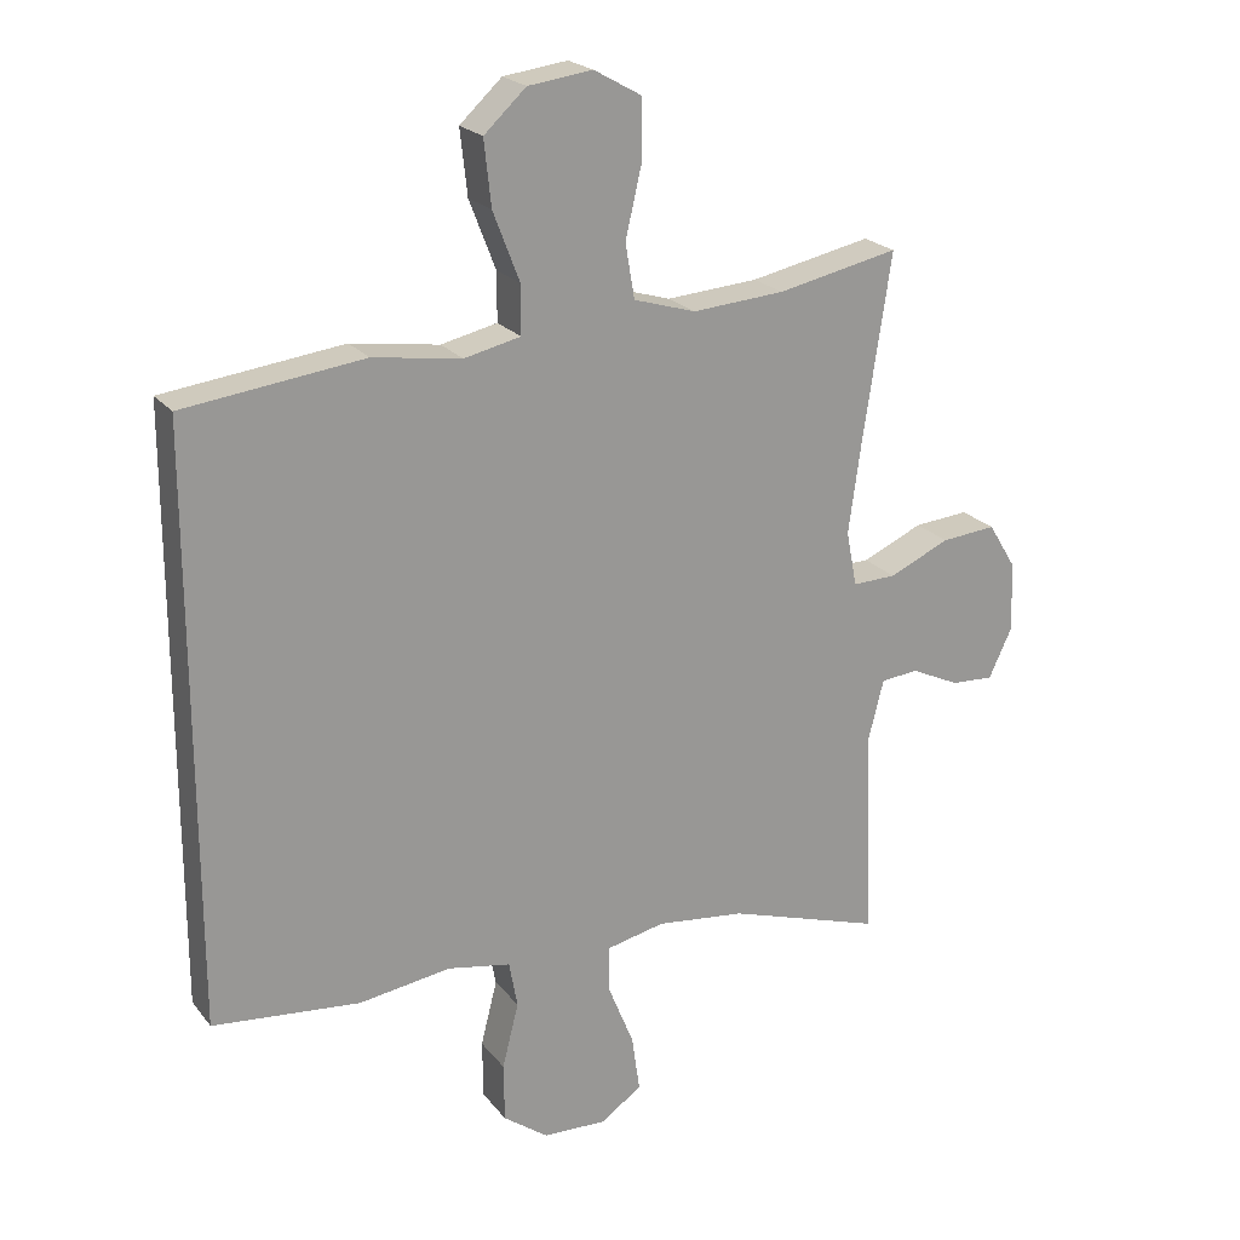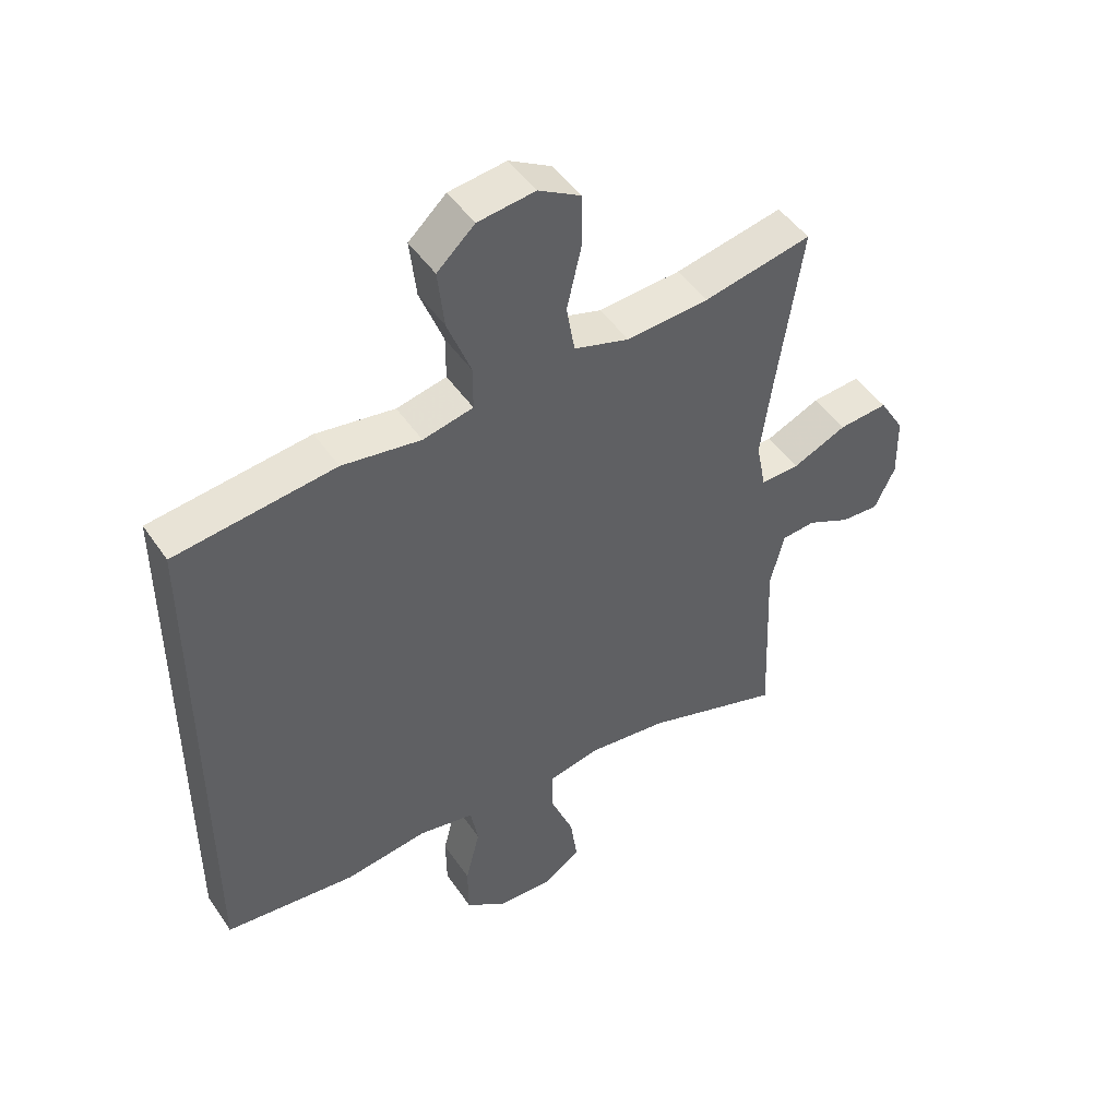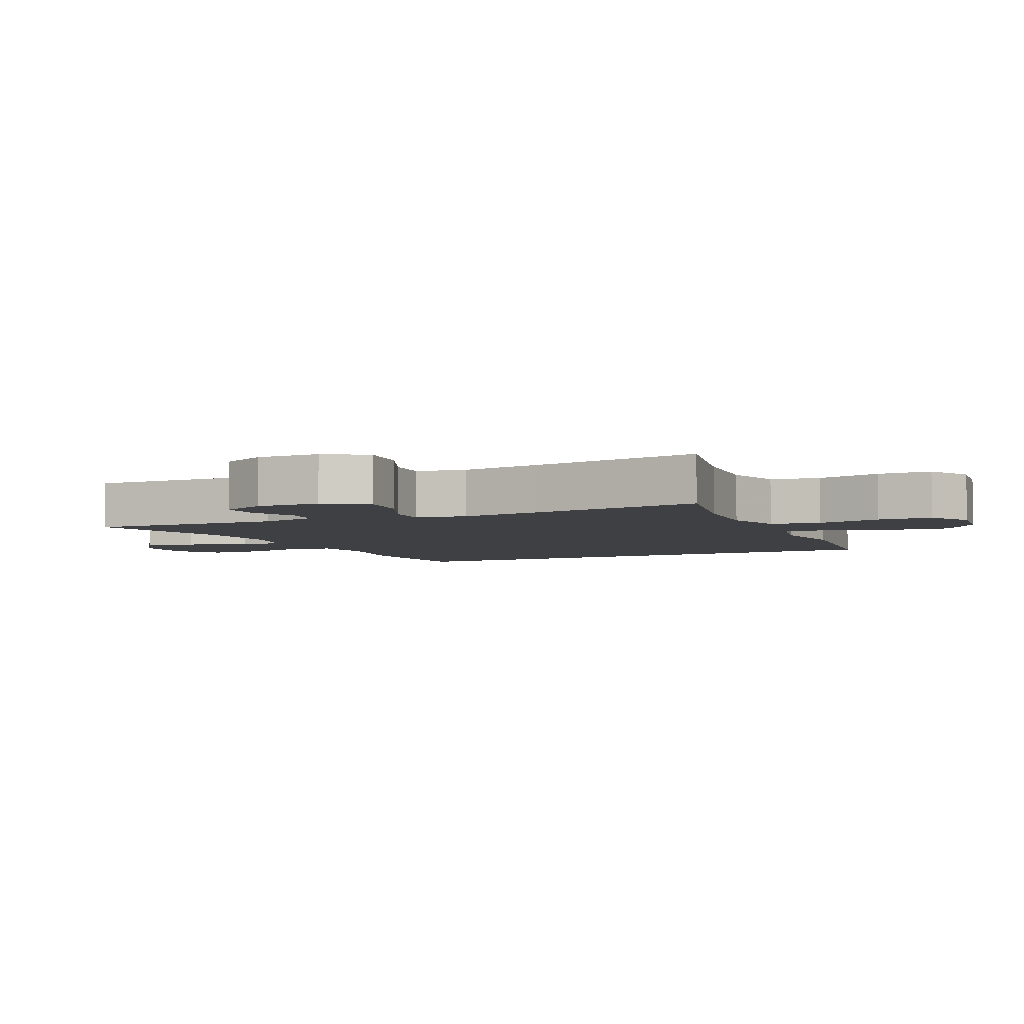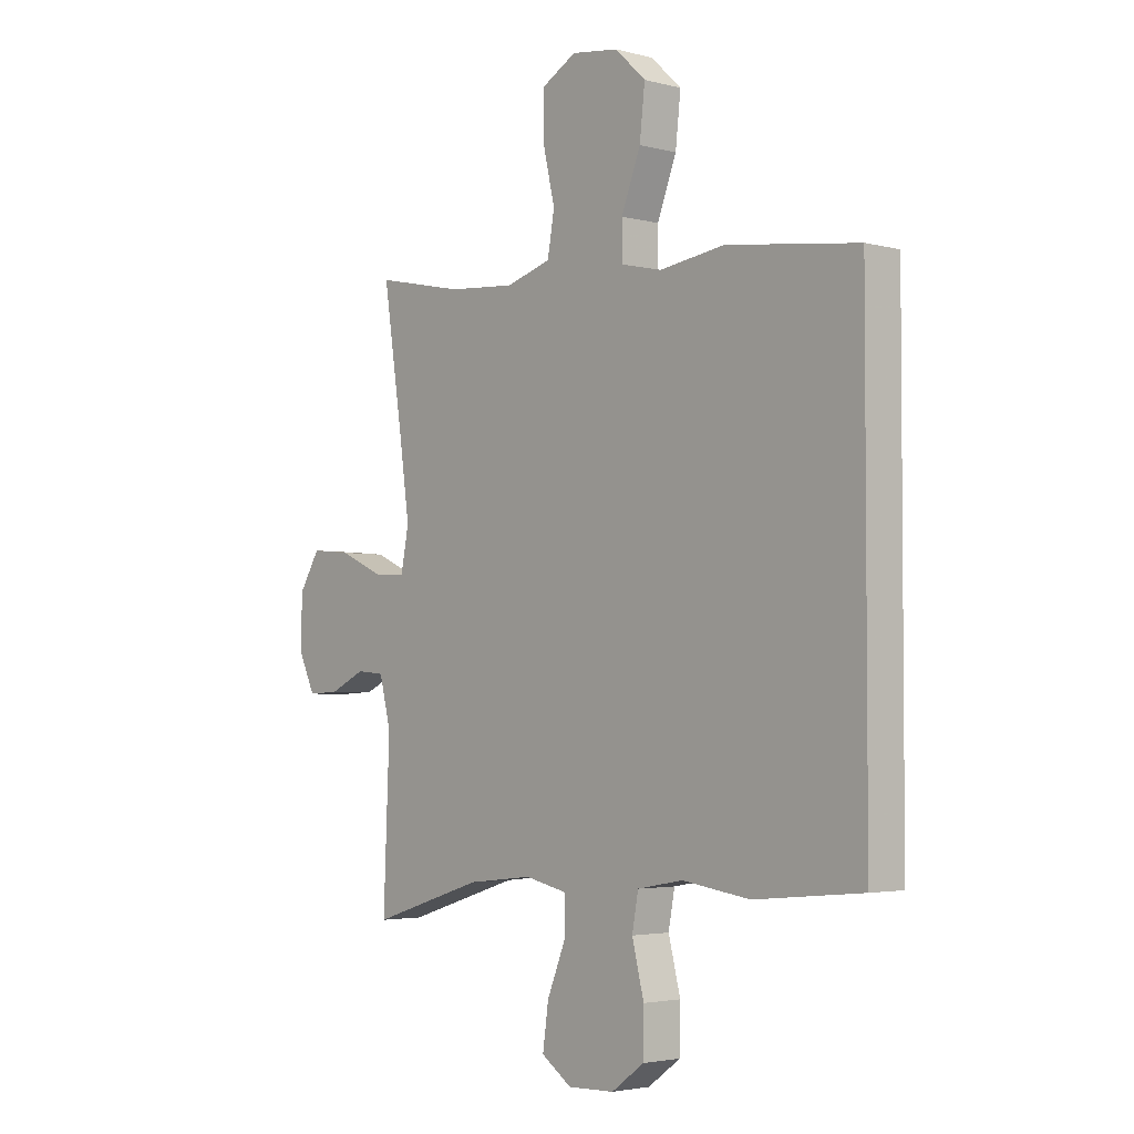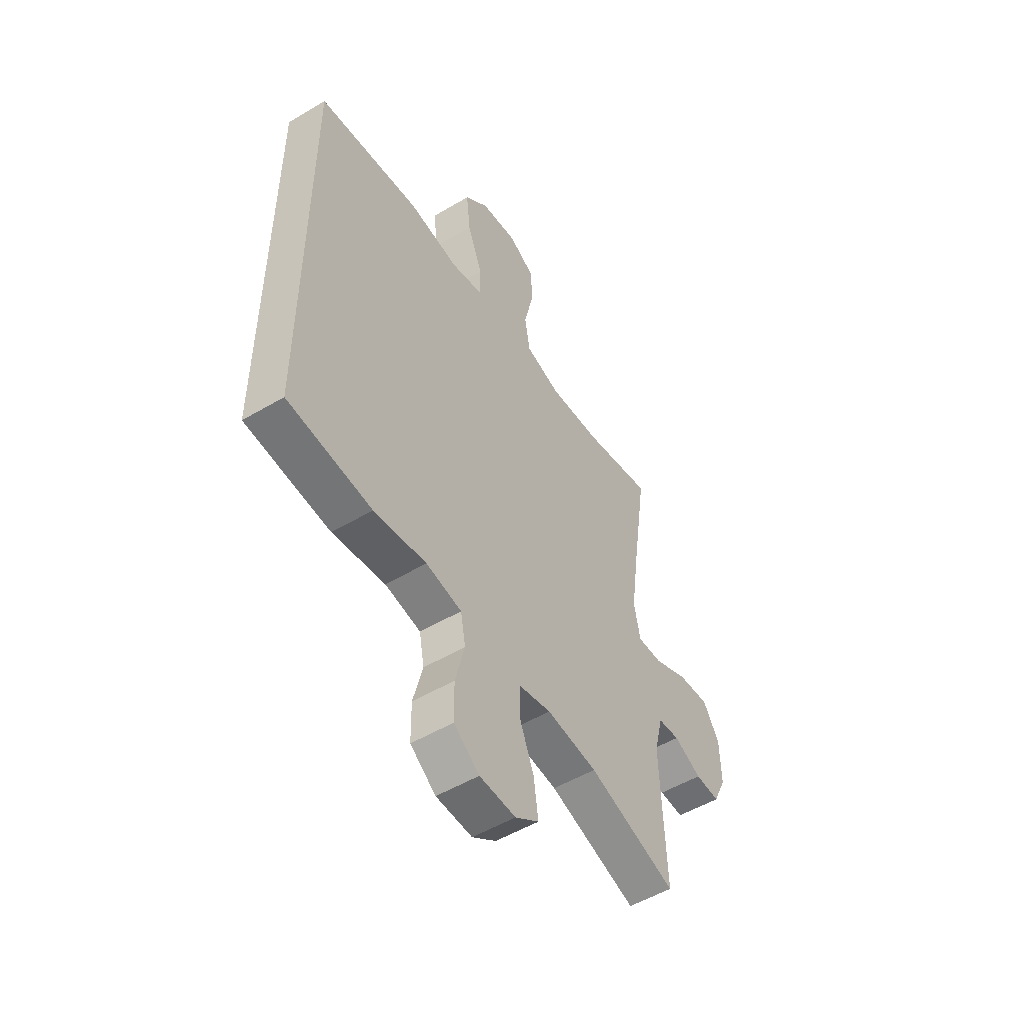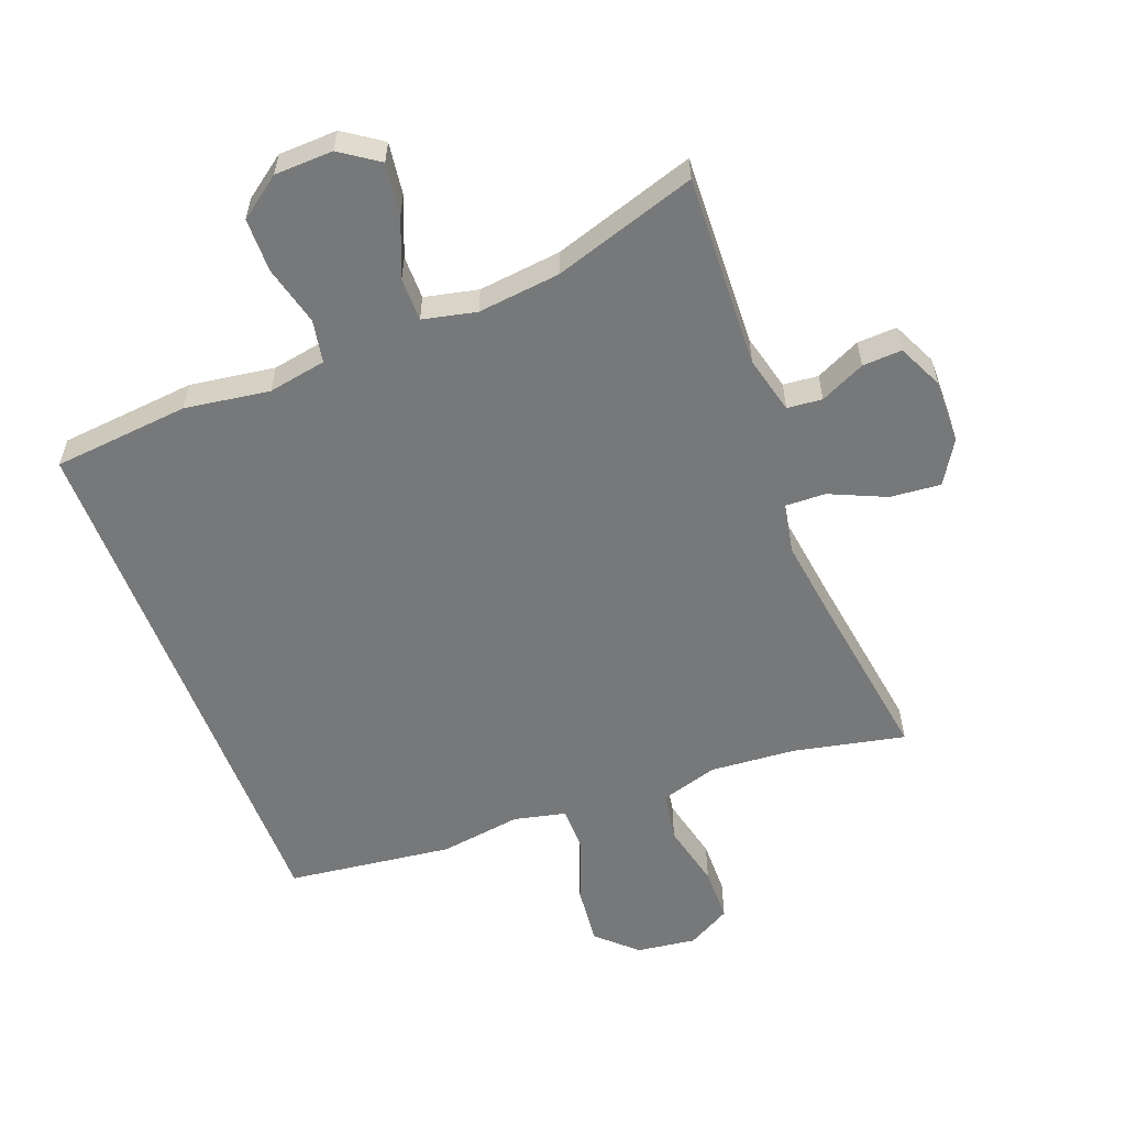
<metadata>
{"format":"obj","ext":"obj","renderer":"f3d","projection":"perspective","resolution":1024,"background":"white","views":[{"elev":21.6,"azim":152.6,"up":"+Z"},{"elev":47.4,"azim":147.5,"up":"+Z"},{"elev":-4.9,"azim":-65.0,"up":"+Y"},{"elev":-3.2,"azim":48.4,"up":"+Z"},{"elev":-52.1,"azim":122.7,"up":"+Z"},{"elev":-57.4,"azim":-159.1,"up":"+Y"}]}
</metadata>
<code>
v -0.5 0.07 0.5
v -0.33 0.07 0.464
v -0.201 0.07 0.454
v -0.114 0.07 0.48
v -0.101 0.07 0.556
v -0.124 0.07 0.655
v -0.123 0.07 0.738
v -0.057 0.07 0.775
v 0.033 0.07 0.763
v 0.092 0.07 0.708
v 0.082 0.07 0.617
v 0.045 0.07 0.521
v 0.045 0.07 0.453
v 0.124 0.07 0.435
v 0.248 0.07 0.453
v 0.5 0.07 0.421
v 0.5 0.07 -0.405
v 0.293 0.07 -0.425
v 0.164 0.07 -0.406
v 0.076 0.07 -0.422
v 0.064 0.07 -0.487
v 0.087 0.07 -0.578
v 0.086 0.07 -0.66
v 0.023 0.07 -0.706
v -0.066 0.07 -0.709
v -0.124 0.07 -0.669
v -0.113 0.07 -0.59
v -0.077 0.07 -0.501
v -0.077 0.07 -0.435
v -0.158 0.07 -0.417
v -0.283 0.07 -0.431
v -0.5 0.07 -0.5
v -0.488 0.07 -0.206
v -0.51 0.07 -0.119
v -0.563 0.07 -0.114
v -0.631 0.07 -0.146
v -0.691 0.07 -0.149
v -0.723 0.07 -0.081
v -0.721 0.07 0.017
v -0.681 0.07 0.082
v -0.604 0.07 0.075
v -0.519 0.07 0.037
v -0.458 0.07 0.035
v -0.443 0.07 0.112
v -0.46 0.07 0.235
v -0.5 0 0.5
v -0.33 0 0.464
v -0.201 0 0.454
v -0.114 0 0.48
v -0.101 0 0.556
v -0.124 0 0.655
v -0.123 0 0.738
v -0.057 0 0.775
v 0.033 0 0.763
v 0.092 0 0.708
v 0.082 0 0.617
v 0.045 0 0.521
v 0.045 0 0.453
v 0.124 0 0.435
v 0.248 0 0.453
v 0.5 0 0.421
v 0.5 0 -0.405
v 0.293 0 -0.425
v 0.164 0 -0.406
v 0.076 0 -0.422
v 0.064 0 -0.487
v 0.087 0 -0.578
v 0.086 0 -0.66
v 0.023 0 -0.706
v -0.066 0 -0.709
v -0.124 0 -0.669
v -0.113 0 -0.59
v -0.077 0 -0.501
v -0.077 0 -0.435
v -0.158 0 -0.417
v -0.283 0 -0.431
v -0.5 0 -0.5
v -0.488 0 -0.206
v -0.51 0 -0.119
v -0.563 0 -0.114
v -0.631 0 -0.146
v -0.691 0 -0.149
v -0.723 0 -0.081
v -0.721 0 0.017
v -0.681 0 0.082
v -0.604 0 0.075
v -0.519 0 0.037
v -0.458 0 0.035
v -0.443 0 0.112
v -0.46 0 0.235
f 40 41 42
f 39 40 42
f 38 39 42
f 37 38 42
f 36 37 42
f 35 36 42
f 34 35 42 43
f 33 34 43
f 33 43 44
f 32 33 44
f 31 32 44
f 26 27 28
f 25 26 28
f 24 25 28
f 23 24 28
f 22 23 28
f 21 22 28
f 20 21 28 29
f 19 20 29 30
f 17 18 19
f 16 17 19
f 15 16 19
f 14 15 19
f 13 14 19 30
f 10 11 12
f 9 10 12
f 8 9 12
f 7 8 12
f 6 7 12
f 5 6 12
f 12 13 30
f 5 12 30
f 4 5 30
f 45 1 2
f 45 2 3
f 31 44 45
f 30 31 45
f 4 30 45
f 3 4 45
f 87 86 85
f 87 85 84
f 87 84 83
f 87 83 82
f 87 82 81
f 87 81 80
f 88 87 80 79
f 88 79 78
f 89 88 78
f 89 78 77
f 89 77 76
f 73 72 71
f 73 71 70
f 73 70 69
f 73 69 68
f 73 68 67
f 73 67 66
f 74 73 66 65
f 75 74 65 64
f 64 63 62
f 64 62 61
f 64 61 60
f 64 60 59
f 75 64 59 58
f 57 56 55
f 57 55 54
f 57 54 53
f 57 53 52
f 57 52 51
f 57 51 50
f 75 58 57
f 75 57 50
f 75 50 49
f 47 46 90
f 48 47 90
f 90 89 76
f 90 76 75
f 90 75 49
f 90 49 48
f 1 46 47 2
f 2 47 48 3
f 3 48 49 4
f 4 49 50 5
f 5 50 51 6
f 6 51 52 7
f 7 52 53 8
f 8 53 54 9
f 9 54 55 10
f 10 55 56 11
f 11 56 57 12
f 12 57 58 13
f 13 58 59 14
f 14 59 60 15
f 15 60 61 16
f 16 61 62 17
f 17 62 63 18
f 18 63 64 19
f 19 64 65 20
f 20 65 66 21
f 21 66 67 22
f 22 67 68 23
f 23 68 69 24
f 24 69 70 25
f 25 70 71 26
f 26 71 72 27
f 27 72 73 28
f 28 73 74 29
f 29 74 75 30
f 30 75 76 31
f 31 76 77 32
f 32 77 78 33
f 33 78 79 34
f 34 79 80 35
f 35 80 81 36
f 36 81 82 37
f 37 82 83 38
f 38 83 84 39
f 39 84 85 40
f 40 85 86 41
f 41 86 87 42
f 42 87 88 43
f 43 88 89 44
f 44 89 90 45
f 45 90 46 1

</code>
